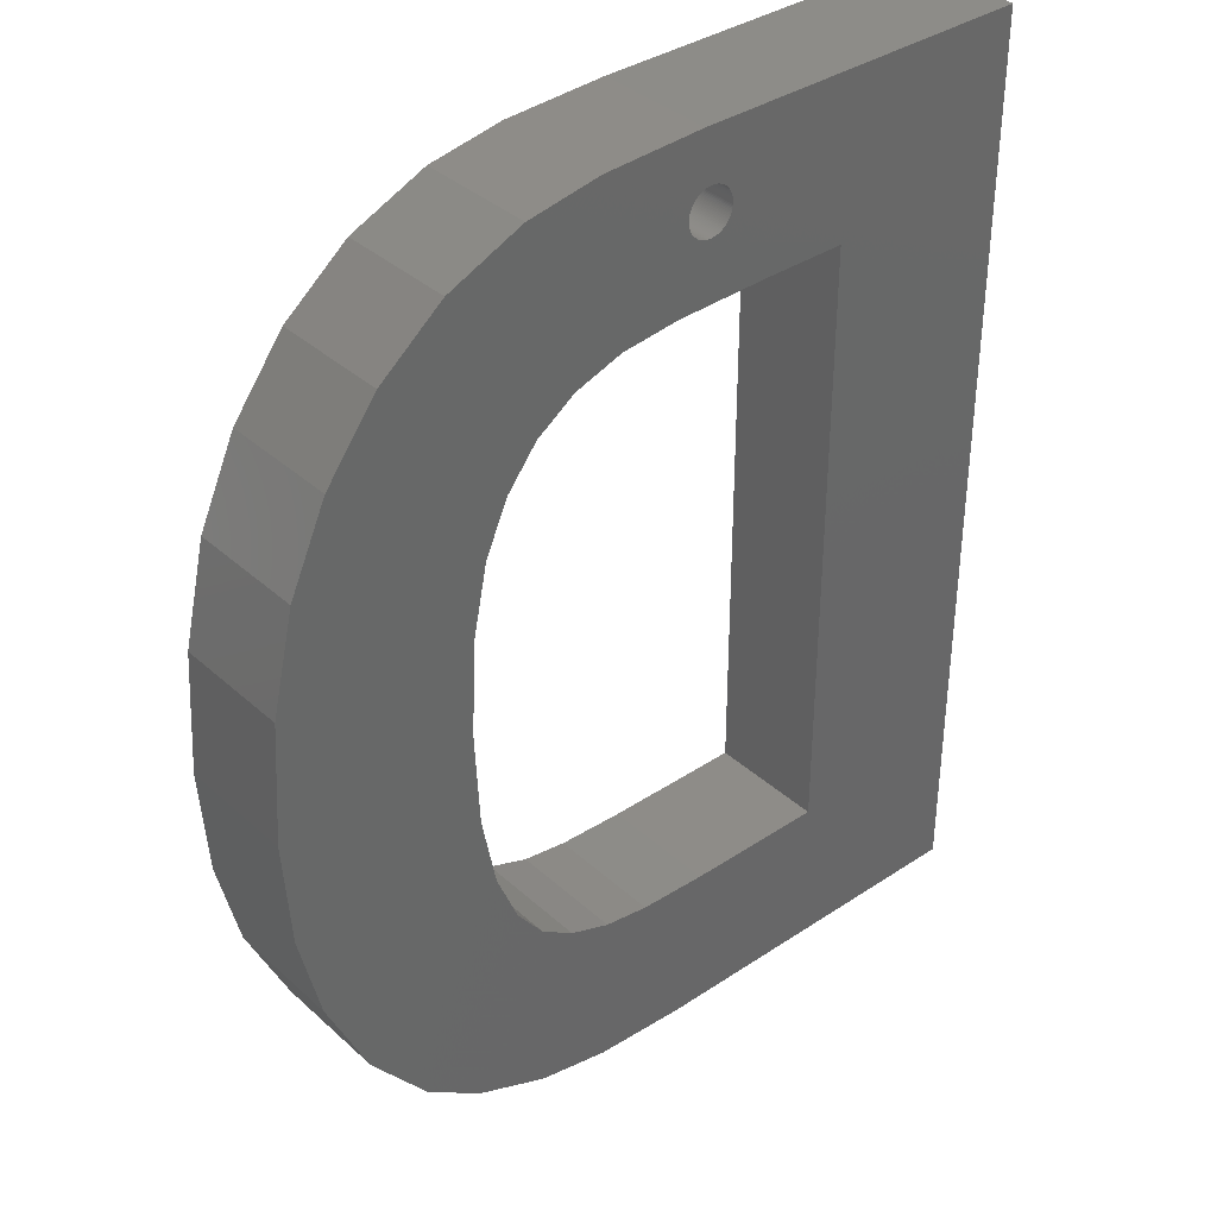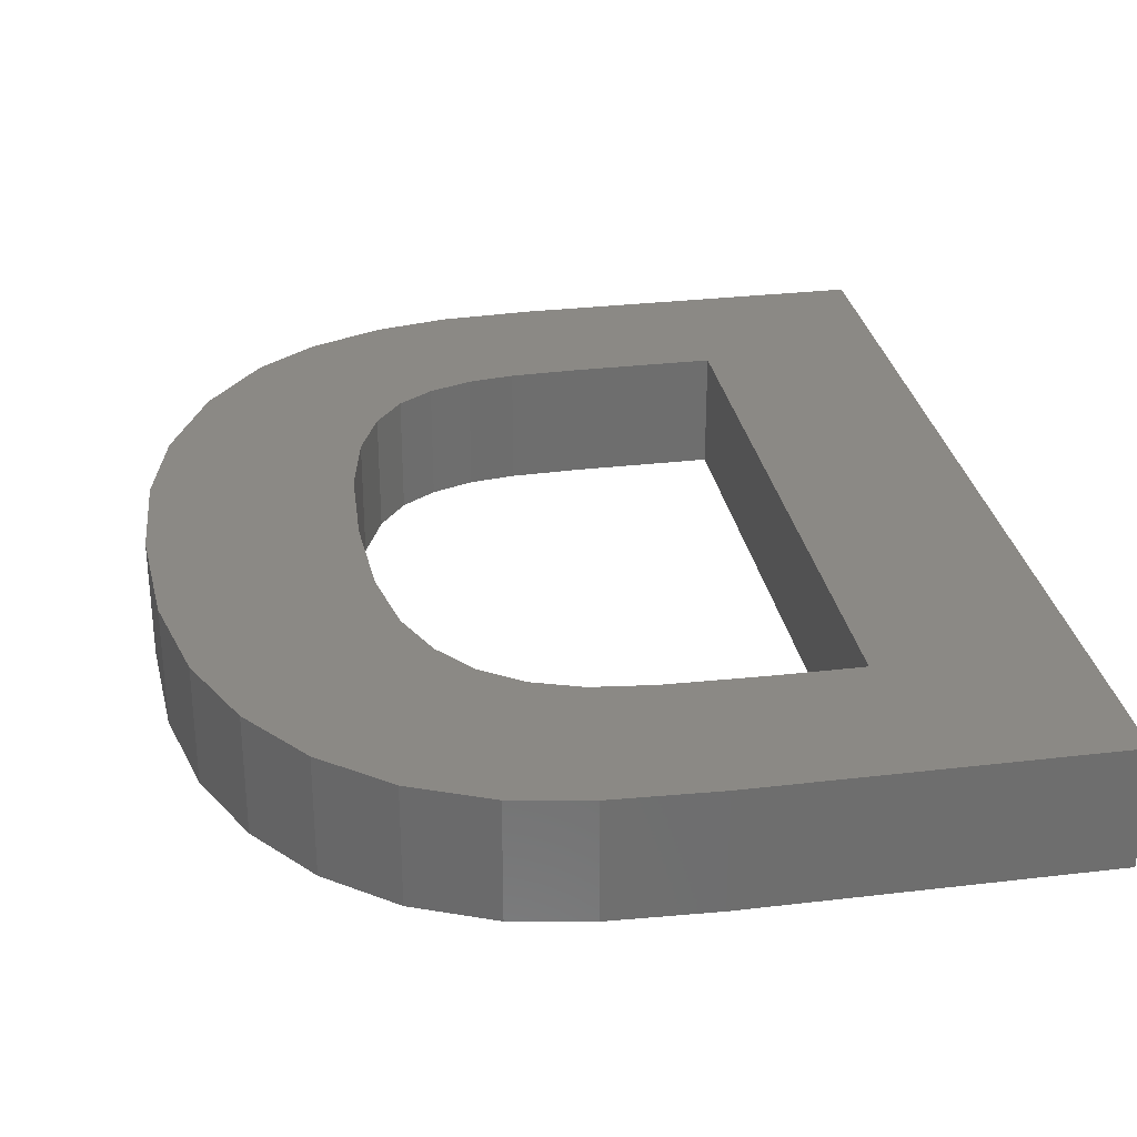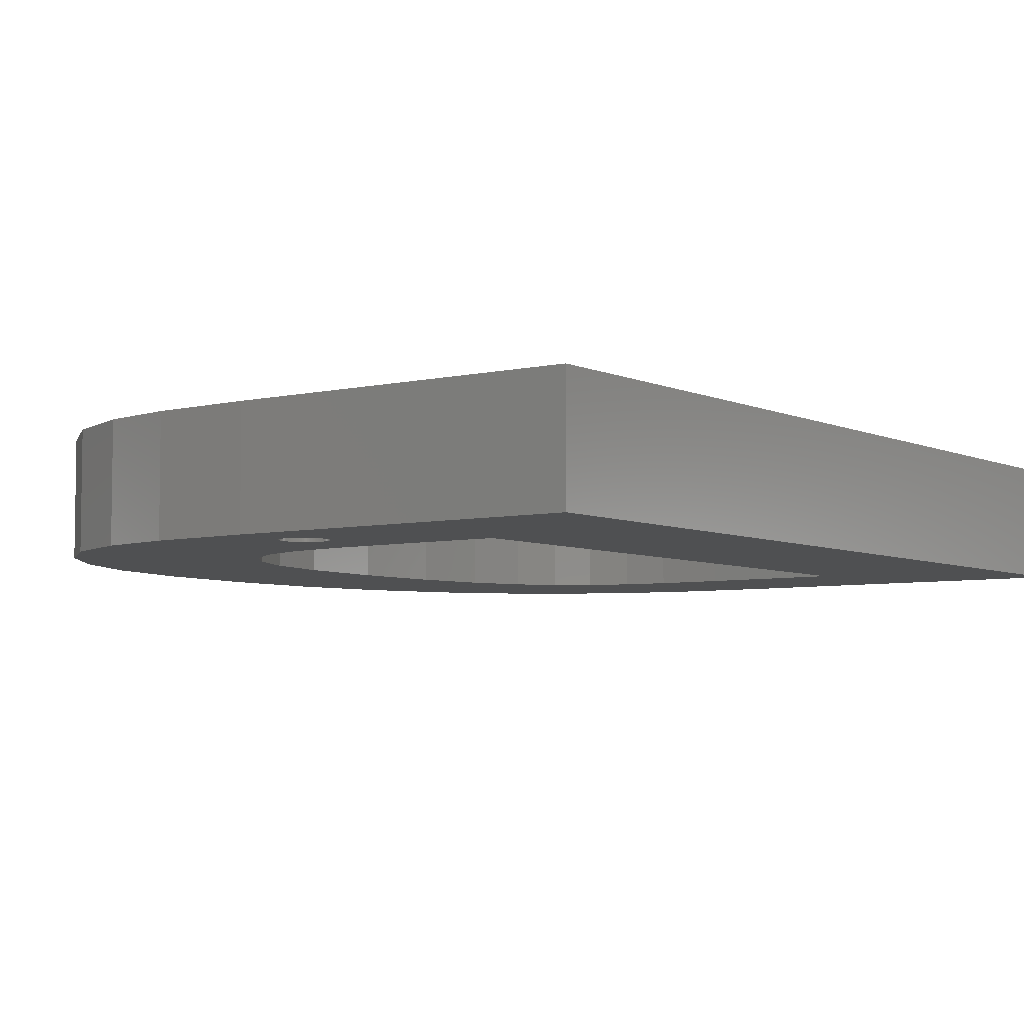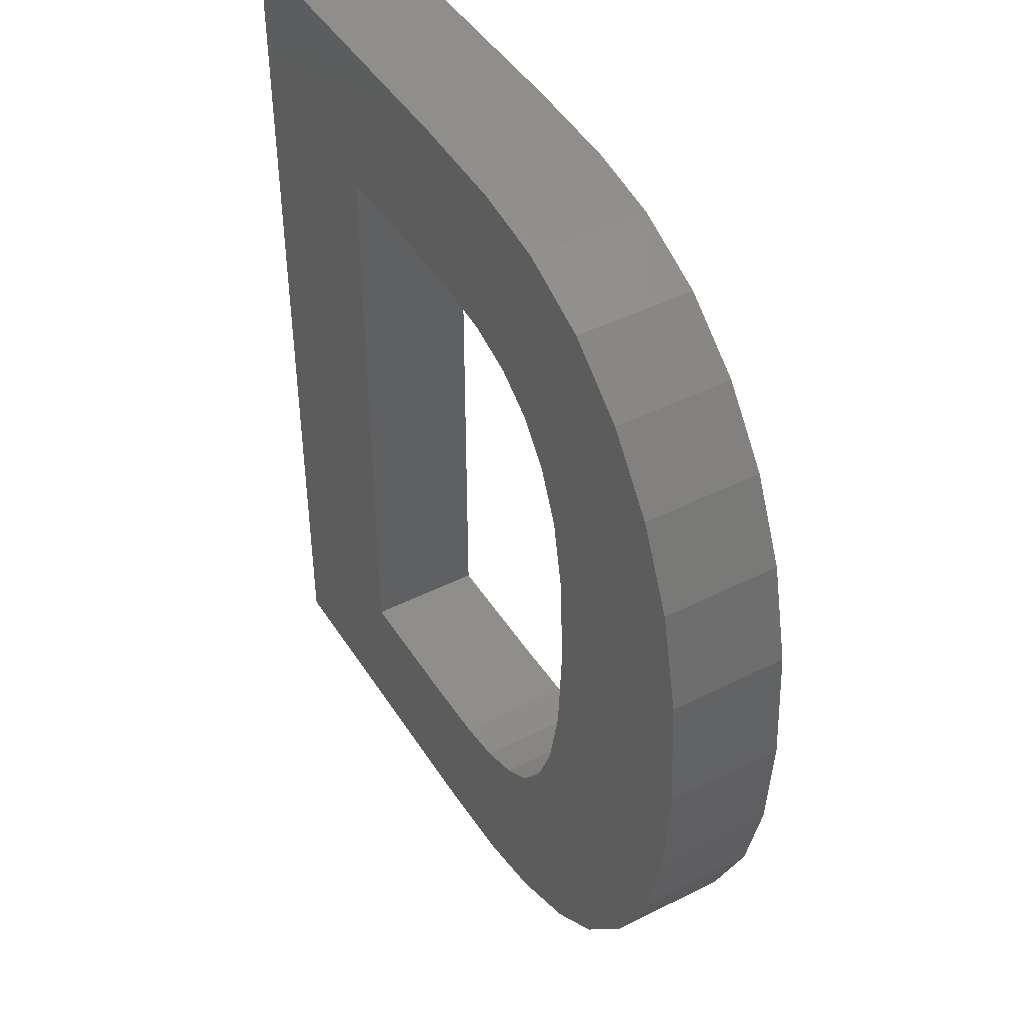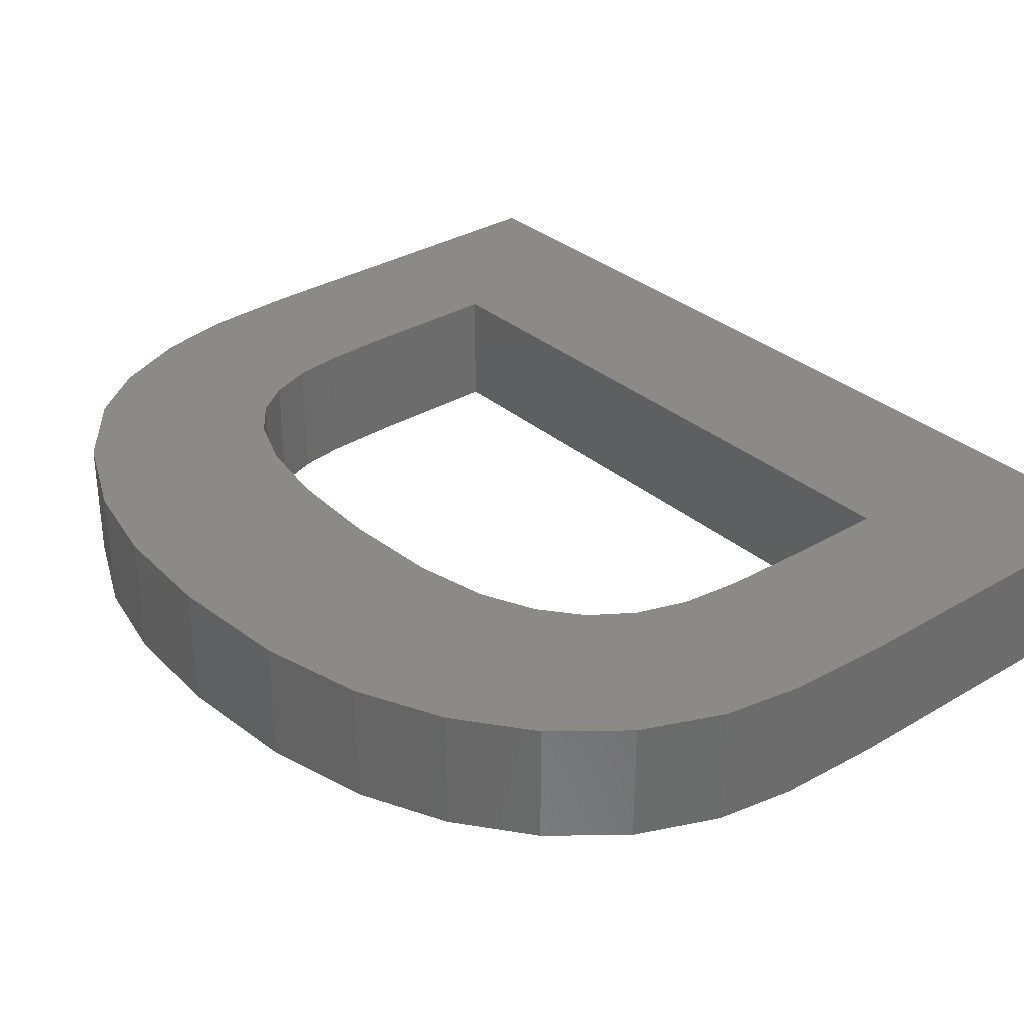
<metadata>
{"format":"stl","ext":"stl","renderer":"f3d","projection":"perspective","resolution":1024,"background":"white","views":[{"elev":36.7,"azim":139.2,"up":"+Y"},{"elev":29.7,"azim":170.1,"up":"+Z"},{"elev":-5.5,"azim":-144.0,"up":"+Z"},{"elev":44.8,"azim":59.7,"up":"+Y"},{"elev":32.0,"azim":140.0,"up":"+Z"}]}
</metadata>
<code>
# stl→obj: 276 verts, 552 faces
v 23.06 39.58 0
v 19.34 36.49 0
v 19.34 36.55 0
v 22.24 32.66 0
v 19.33 36.43 0
v 19.32 36.37 0
v 19.31 36.31 0
v 19.29 36.24 0
v 19.27 36.19 0
v 19.24 36.13 0
v 19.21 36.07 0
v 19.18 36.02 0
v 19.75 32.94 0
v 19.15 35.97 0
v 19.11 35.92 0
v 19.07 35.87 0
v 19.02 35.83 0
v 18.97 35.78 0
v 18.92 35.74 0
v 18.87 35.71 0
v 18.82 35.68 0
v 18.76 35.65 0
v 18.71 35.62 0
v 18.65 35.6 0
v 18.59 35.59 0
v 18.52 35.57 0
v 18.46 35.56 0
v 18.4 35.56 0
v 18.34 35.55 0
v 18.27 35.56 0
v 18.21 35.56 0
v 18.15 35.57 0
v 15.65 33.04 0
v 18.09 35.59 0
v 18.03 35.6 0
v 17.97 35.62 0
v 17.91 35.65 0
v 17.86 35.68 0
v 17.8 35.71 0
v 17.75 35.74 0
v 17.7 35.78 0
v 17.65 35.83 0
v 17.61 35.87 0
v 17.57 35.92 0
v 17.34 36.43 0
v 12.04 33.04 0
v 17.34 36.49 0
v 17.35 36.37 0
v 17.37 36.31 0
v 17.39 36.24 0
v 17.41 36.19 0
v 17.43 36.13 0
v 17.46 36.07 0
v 17.49 36.02 0
v 17.53 35.97 0
v 37.35 19.5 0
v 28.85 15.73 0
v 29.05 19.86 0
v 31.87 4.014 0
v 28.24 12.57 0
v 27.3 10.28 0
v 24.68 7.737 0
v 29.42 2.204 0
v 26.23 0.8408 0
v 26.13 8.734 0
v 22.89 7.08 0
v 23.12 0.2102 0
v 20.93 6.795 0
v 19.12 0 0
v 18.04 6.7 0
v 12.04 6.7 0
v 4.014 0 0
v 37.05 14.93 0
v 36.13 11.04 0
v 37.03 24.65 0
v 28.85 23.93 0
v 34.32 7.114 0
v 36.05 28.9 0
v 28.24 26.94 0
v 34.45 32.42 0
v 27.26 29.13 0
v 32.25 35.34 0
v 25.96 30.79 0
v 29.51 37.58 0
v 24.3 31.95 0
v 26.26 39.01 0
v 19.34 36.62 0
v 19.33 36.68 0
v 19.32 36.74 0
v 19.31 36.8 0
v 19.29 36.86 0
v 19.27 36.92 0
v 19.24 36.98 0
v 19.21 37.04 0
v 19.18 37.09 0
v 19.15 37.14 0
v 19.11 37.19 0
v 19.07 37.24 0
v 18.69 39.77 0
v 19.02 37.28 0
v 18.97 37.32 0
v 18.92 37.36 0
v 18.87 37.4 0
v 18.82 37.43 0
v 18.76 37.46 0
v 18.71 37.48 0
v 18.65 37.51 0
v 18.59 37.52 0
v 18.52 37.54 0
v 18.46 37.55 0
v 18.4 37.55 0
v 18.34 37.55 0
v 18.27 37.55 0
v 18.21 37.55 0
v 18.15 37.54 0
v 18.09 37.52 0
v 18.03 37.51 0
v 17.97 37.48 0
v 17.91 37.46 0
v 17.86 37.43 0
v 17.8 37.4 0
v 17.75 37.36 0
v 17.7 37.32 0
v 17.65 37.28 0
v 17.61 37.24 0
v 17.57 37.19 0
v 17.53 37.14 0
v 4.014 39.77 0
v 17.49 37.09 0
v 17.46 37.04 0
v 17.43 36.98 0
v 17.34 36.55 0
v 17.34 36.62 0
v 17.34 36.68 0
v 17.35 36.74 0
v 17.37 36.8 0
v 17.39 36.86 0
v 17.41 36.92 0
v 29.05 19.86 5
v 37.35 19.5 5
v 37.03 24.65 5
v 28.85 15.73 5
v 28.85 23.93 5
v 36.05 28.9 5
v 28.24 26.94 5
v 34.45 32.42 5
v 37.05 14.93 5
v 27.26 29.13 5
v 32.25 35.34 5
v 36.13 11.04 5
v 25.96 30.79 5
v 29.51 37.58 5
v 28.24 12.57 5
v 34.32 7.114 5
v 24.3 31.95 5
v 26.26 39.01 5
v 22.24 32.66 5
v 23.06 39.58 5
v 19.75 32.94 5
v 18.69 39.77 5
v 15.65 33.04 5
v 12.04 33.04 5
v 4.014 39.77 5
v 12.04 6.7 5
v 27.3 10.28 5
v 31.87 4.014 5
v 26.13 8.734 5
v 29.42 2.204 5
v 24.68 7.737 5
v 26.23 0.8408 5
v 22.89 7.08 5
v 23.12 0.2102 5
v 20.93 6.795 5
v 19.12 0 5
v 18.04 6.7 5
v 4.014 0 5
v 19.34 36.62 2
v 19.34 36.55 2
v 17.34 36.49 2
v 17.34 36.55 2
v 18.34 37.55 2
v 18.27 37.55 2
v 18.34 35.55 2
v 18.4 35.56 2
v 19.07 37.24 2
v 19.02 37.28 2
v 17.57 37.19 2
v 17.61 37.24 2
v 17.91 37.46 2
v 17.86 37.43 2
v 19.07 35.87 2
v 19.02 35.83 2
v 19.24 36.98 2
v 19.27 36.92 2
v 18.71 37.48 2
v 18.65 37.51 2
v 18.92 37.36 2
v 18.87 37.4 2
v 17.39 36.86 2
v 17.41 36.92 2
v 18.15 37.54 2
v 18.09 37.52 2
v 19.29 36.24 2
v 19.27 36.19 2
v 17.35 36.37 2
v 17.34 36.43 2
v 19.31 36.8 2
v 19.32 36.74 2
v 19.33 36.68 2
v 19.29 36.86 2
v 19.15 37.14 2
v 19.18 37.09 2
v 19.21 37.04 2
v 18.52 37.54 2
v 18.46 37.55 2
v 18.59 37.52 2
v 18.97 37.32 2
v 17.34 36.68 2
v 17.35 36.74 2
v 17.46 37.04 2
v 17.49 37.09 2
v 17.53 37.14 2
v 17.34 36.62 2
v 17.75 37.36 2
v 17.7 37.32 2
v 17.8 37.4 2
v 17.65 37.28 2
v 18.21 37.55 2
v 19.33 36.43 2
v 19.32 36.37 2
v 18.46 35.56 2
v 18.92 35.74 2
v 18.97 35.78 2
v 18.76 35.65 2
v 18.82 35.68 2
v 19.11 35.92 2
v 17.75 35.74 2
v 17.8 35.71 2
v 17.7 35.78 2
v 18.21 35.56 2
v 18.27 35.56 2
v 17.61 35.87 2
v 17.57 35.92 2
v 17.65 35.83 2
v 17.46 36.07 2
v 17.43 36.13 2
v 19.11 37.19 2
v 18.4 37.55 2
v 18.82 37.43 2
v 18.76 37.46 2
v 17.43 36.98 2
v 17.37 36.8 2
v 19.34 36.49 2
v 19.31 36.31 2
v 19.24 36.13 2
v 19.21 36.07 2
v 19.18 36.02 2
v 19.15 35.97 2
v 18.87 35.71 2
v 18.71 35.62 2
v 18.65 35.6 2
v 18.59 35.59 2
v 18.52 35.57 2
v 18.15 35.57 2
v 18.09 35.59 2
v 18.03 35.6 2
v 18.03 37.51 2
v 17.97 35.62 2
v 17.97 37.48 2
v 17.91 35.65 2
v 17.86 35.68 2
v 17.53 35.97 2
v 17.49 36.02 2
v 17.41 36.19 2
v 17.39 36.24 2
v 17.37 36.31 2
f 1 2 3
f 4 5 2
f 4 6 5
f 4 7 6
f 4 8 7
f 4 9 8
f 4 10 9
f 4 11 10
f 4 12 11
f 13 14 12
f 13 15 14
f 13 16 15
f 13 17 16
f 13 18 17
f 13 19 18
f 13 20 19
f 13 21 20
f 13 22 21
f 13 23 22
f 13 24 23
f 13 25 24
f 13 26 25
f 13 27 26
f 13 28 27
f 13 29 28
f 13 30 29
f 13 31 30
f 13 32 31
f 33 32 13
f 32 33 34
f 34 33 35
f 35 33 36
f 36 33 37
f 37 33 38
f 38 33 39
f 39 33 40
f 40 33 41
f 41 33 42
f 42 33 43
f 43 33 44
f 45 46 47
f 46 45 33
f 48 33 45
f 49 33 48
f 50 33 49
f 51 33 50
f 52 33 51
f 53 33 52
f 54 33 53
f 55 33 54
f 44 33 55
f 56 57 58
f 59 60 57
f 59 61 60
f 62 63 64
f 59 65 61
f 63 62 65
f 66 64 67
f 64 66 62
f 67 68 66
f 69 68 67
f 69 70 68
f 69 71 70
f 71 72 46
f 72 71 69
f 57 56 73
f 57 73 74
f 56 58 75
f 76 75 58
f 57 74 77
f 75 76 78
f 57 77 59
f 79 78 76
f 65 59 63
f 78 79 80
f 81 80 79
f 80 81 82
f 83 82 81
f 82 83 84
f 85 84 83
f 84 85 86
f 4 86 85
f 86 4 1
f 12 4 13
f 2 1 4
f 87 1 3
f 88 1 87
f 89 1 88
f 90 1 89
f 91 1 90
f 92 1 91
f 93 1 92
f 94 1 93
f 95 1 94
f 96 1 95
f 97 1 96
f 98 1 97
f 99 98 100
f 99 100 101
f 99 101 102
f 99 102 103
f 99 103 104
f 99 104 105
f 99 105 106
f 98 99 1
f 107 99 106
f 108 99 107
f 109 99 108
f 110 99 109
f 111 99 110
f 112 99 111
f 113 99 112
f 114 99 113
f 115 99 114
f 116 99 115
f 117 99 116
f 118 99 117
f 119 99 118
f 120 99 119
f 121 99 120
f 122 99 121
f 123 99 122
f 124 99 123
f 125 99 124
f 126 99 125
f 127 99 126
f 128 127 129
f 128 129 130
f 128 130 131
f 47 46 132
f 132 46 133
f 133 46 134
f 134 46 135
f 135 46 136
f 136 46 137
f 137 46 138
f 138 46 131
f 128 131 46
f 127 128 99
f 128 46 72
f 139 140 141
f 142 140 139
f 143 141 144
f 145 144 146
f 140 142 147
f 148 146 149
f 147 142 150
f 151 149 152
f 153 150 142
f 150 153 154
f 141 143 139
f 144 145 143
f 146 148 145
f 155 152 156
f 149 151 148
f 152 155 151
f 157 156 158
f 156 157 155
f 158 159 157
f 160 159 158
f 160 161 159
f 160 162 161
f 162 163 164
f 163 162 160
f 165 154 153
f 154 165 166
f 167 166 165
f 166 167 168
f 169 168 167
f 168 169 170
f 171 170 169
f 170 171 172
f 173 172 171
f 173 174 172
f 175 174 173
f 164 174 175
f 164 176 174
f 176 164 163
f 67 170 172
f 170 67 64
f 64 168 170
f 168 64 63
f 63 166 168
f 166 63 59
f 166 77 154
f 77 166 59
f 154 74 150
f 74 154 77
f 150 73 147
f 73 150 74
f 147 56 140
f 56 147 73
f 140 75 141
f 75 140 56
f 141 78 144
f 78 141 75
f 144 80 146
f 80 144 78
f 146 82 149
f 82 146 80
f 82 152 149
f 152 82 84
f 84 156 152
f 156 84 86
f 86 158 156
f 158 86 1
f 1 160 158
f 160 1 99
f 99 163 160
f 163 99 128
f 72 163 128
f 163 72 176
f 72 174 176
f 174 72 69
f 69 172 174
f 172 69 67
f 164 46 162
f 46 164 71
f 46 161 162
f 161 46 33
f 33 159 161
f 159 33 13
f 13 157 159
f 157 13 4
f 4 155 157
f 155 4 85
f 85 151 155
f 151 85 83
f 81 151 83
f 151 81 148
f 79 148 81
f 148 79 145
f 76 145 79
f 145 76 143
f 58 143 76
f 143 58 139
f 57 139 58
f 139 57 142
f 60 142 57
f 142 60 153
f 61 153 60
f 153 61 165
f 65 165 61
f 165 65 167
f 65 169 167
f 169 65 62
f 62 171 169
f 171 62 66
f 66 173 171
f 173 66 68
f 68 175 173
f 175 68 70
f 70 164 175
f 164 70 71
f 3 177 87
f 177 3 178
f 179 132 180
f 132 179 47
f 113 181 182
f 181 113 112
f 28 183 184
f 183 28 29
f 100 185 186
f 185 100 98
f 187 125 188
f 125 187 126
f 120 189 190
f 189 120 119
f 17 191 16
f 191 17 192
f 92 193 93
f 193 92 194
f 107 195 196
f 195 107 106
f 103 197 198
f 197 103 102
f 199 138 200
f 138 199 137
f 116 201 202
f 201 116 115
f 9 203 8
f 203 9 204
f 205 45 206
f 45 205 48
f 89 207 90
f 207 89 208
f 87 209 88
f 209 87 177
f 90 210 91
f 210 90 207
f 95 211 96
f 211 95 212
f 94 212 95
f 212 94 213
f 110 214 215
f 214 110 109
f 108 196 216
f 196 108 107
f 101 186 217
f 186 101 100
f 218 135 219
f 135 218 134
f 220 129 221
f 129 220 130
f 222 126 187
f 126 222 127
f 223 134 218
f 134 223 133
f 123 224 225
f 224 123 122
f 121 190 226
f 190 121 120
f 124 225 227
f 225 124 123
f 114 182 228
f 182 114 113
f 6 229 5
f 229 6 230
f 27 184 231
f 184 27 28
f 18 232 233
f 232 18 19
f 21 234 235
f 234 21 22
f 16 236 15
f 236 16 191
f 39 237 238
f 237 39 40
f 40 239 237
f 239 40 41
f 30 240 241
f 240 30 31
f 242 44 243
f 44 242 43
f 41 244 239
f 244 41 42
f 245 52 246
f 52 245 53
f 206 47 179
f 47 206 45
f 88 208 89
f 208 88 209
f 91 194 92
f 194 91 210
f 97 185 98
f 185 97 247
f 93 213 94
f 213 93 193
f 109 216 214
f 216 109 108
f 112 248 181
f 248 112 111
f 105 249 250
f 249 105 104
f 106 250 195
f 250 106 105
f 221 127 222
f 127 221 129
f 200 131 251
f 131 200 138
f 251 130 220
f 130 251 131
f 219 136 252
f 136 219 135
f 252 137 199
f 137 252 136
f 180 133 223
f 133 180 132
f 253 177 178
f 229 177 253
f 229 209 177
f 230 209 229
f 230 208 209
f 254 208 230
f 254 207 208
f 203 207 254
f 203 210 207
f 204 210 203
f 204 194 210
f 255 194 204
f 255 193 194
f 256 193 255
f 256 213 193
f 257 213 256
f 257 212 213
f 258 212 257
f 258 211 212
f 236 211 258
f 236 247 211
f 191 247 236
f 191 185 247
f 192 185 191
f 192 186 185
f 233 186 192
f 233 217 186
f 232 217 233
f 232 197 217
f 259 197 232
f 259 198 197
f 235 198 259
f 235 249 198
f 234 249 235
f 234 250 249
f 260 250 234
f 260 195 250
f 261 195 260
f 261 196 195
f 262 196 261
f 262 216 196
f 263 216 262
f 263 214 216
f 231 214 263
f 231 215 214
f 184 215 231
f 184 248 215
f 183 248 184
f 183 181 248
f 241 181 183
f 241 182 181
f 240 182 241
f 240 228 182
f 264 228 240
f 264 201 228
f 265 201 264
f 265 202 201
f 266 202 265
f 266 267 202
f 268 267 266
f 268 269 267
f 270 269 268
f 270 189 269
f 271 189 270
f 271 190 189
f 238 190 271
f 238 226 190
f 237 226 238
f 237 224 226
f 239 224 237
f 239 225 224
f 244 225 239
f 244 227 225
f 242 227 244
f 242 188 227
f 243 188 242
f 243 187 188
f 272 187 243
f 272 222 187
f 273 222 272
f 273 221 222
f 245 221 273
f 245 220 221
f 246 220 245
f 246 251 220
f 274 251 246
f 274 200 251
f 275 200 274
f 275 199 200
f 276 199 275
f 276 252 199
f 205 252 276
f 205 219 252
f 206 219 205
f 206 218 219
f 179 218 206
f 179 223 218
f 223 179 180
f 122 226 224
f 226 122 121
f 125 227 188
f 227 125 124
f 118 267 269
f 267 118 117
f 119 269 189
f 269 119 118
f 2 178 3
f 178 2 253
f 26 231 263
f 231 26 27
f 22 260 234
f 260 22 23
f 24 262 261
f 262 24 25
f 17 233 192
f 233 17 18
f 20 235 259
f 235 20 21
f 19 259 232
f 259 19 20
f 15 258 14
f 258 15 236
f 11 255 10
f 255 11 256
f 10 204 9
f 204 10 255
f 12 256 11
f 256 12 257
f 8 254 7
f 254 8 203
f 5 253 2
f 253 5 229
f 37 271 270
f 271 37 38
f 35 268 266
f 268 35 36
f 36 270 268
f 270 36 37
f 31 264 240
f 264 31 32
f 34 266 265
f 266 34 35
f 29 241 183
f 241 29 30
f 243 55 272
f 55 243 44
f 273 53 245
f 53 273 54
f 272 54 273
f 54 272 55
f 244 43 242
f 43 244 42
f 274 50 275
f 50 274 51
f 275 49 276
f 49 275 50
f 246 51 274
f 51 246 52
f 276 48 205
f 48 276 49
f 96 247 97
f 247 96 211
f 111 215 248
f 215 111 110
f 104 198 249
f 198 104 103
f 102 217 197
f 217 102 101
f 117 202 267
f 202 117 116
f 115 228 201
f 228 115 114
f 25 263 262
f 263 25 26
f 23 261 260
f 261 23 24
f 14 257 12
f 257 14 258
f 7 230 6
f 230 7 254
f 38 238 271
f 238 38 39
f 32 265 264
f 265 32 34

</code>
